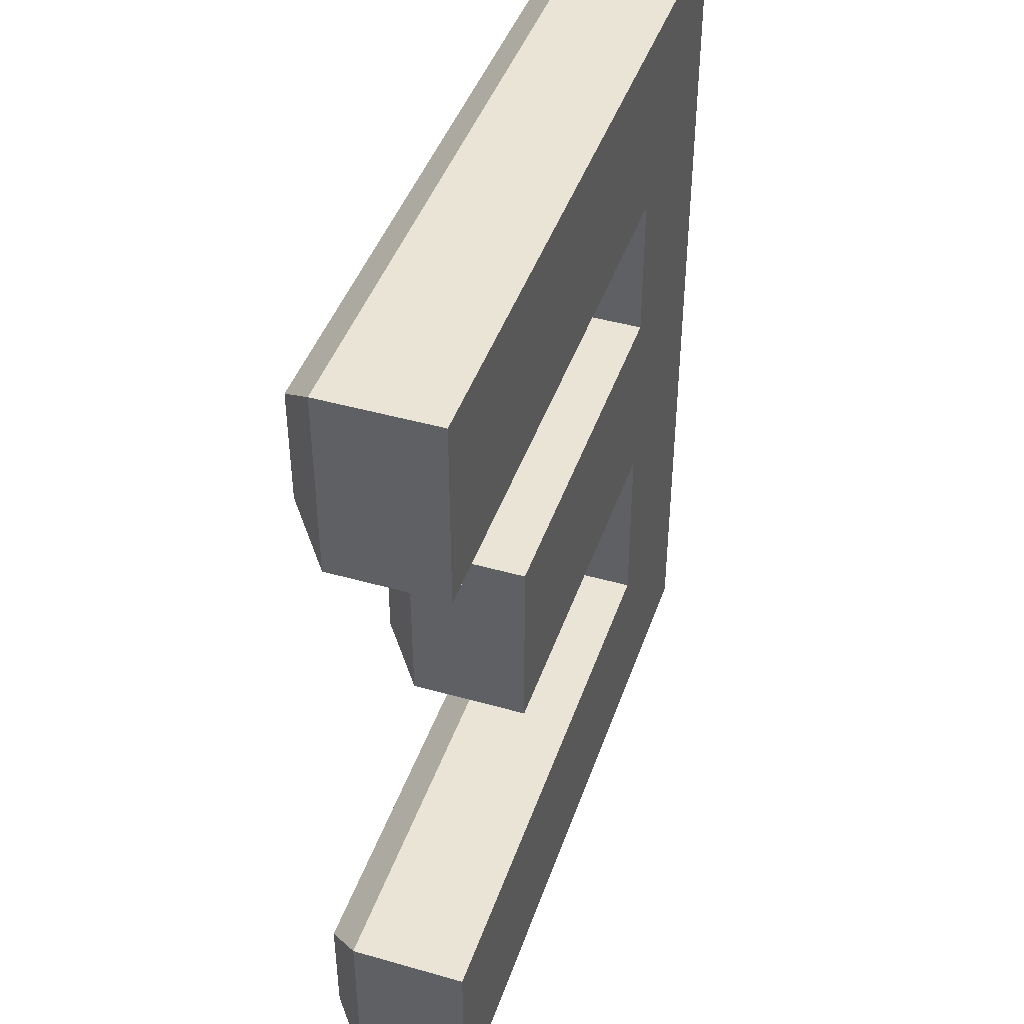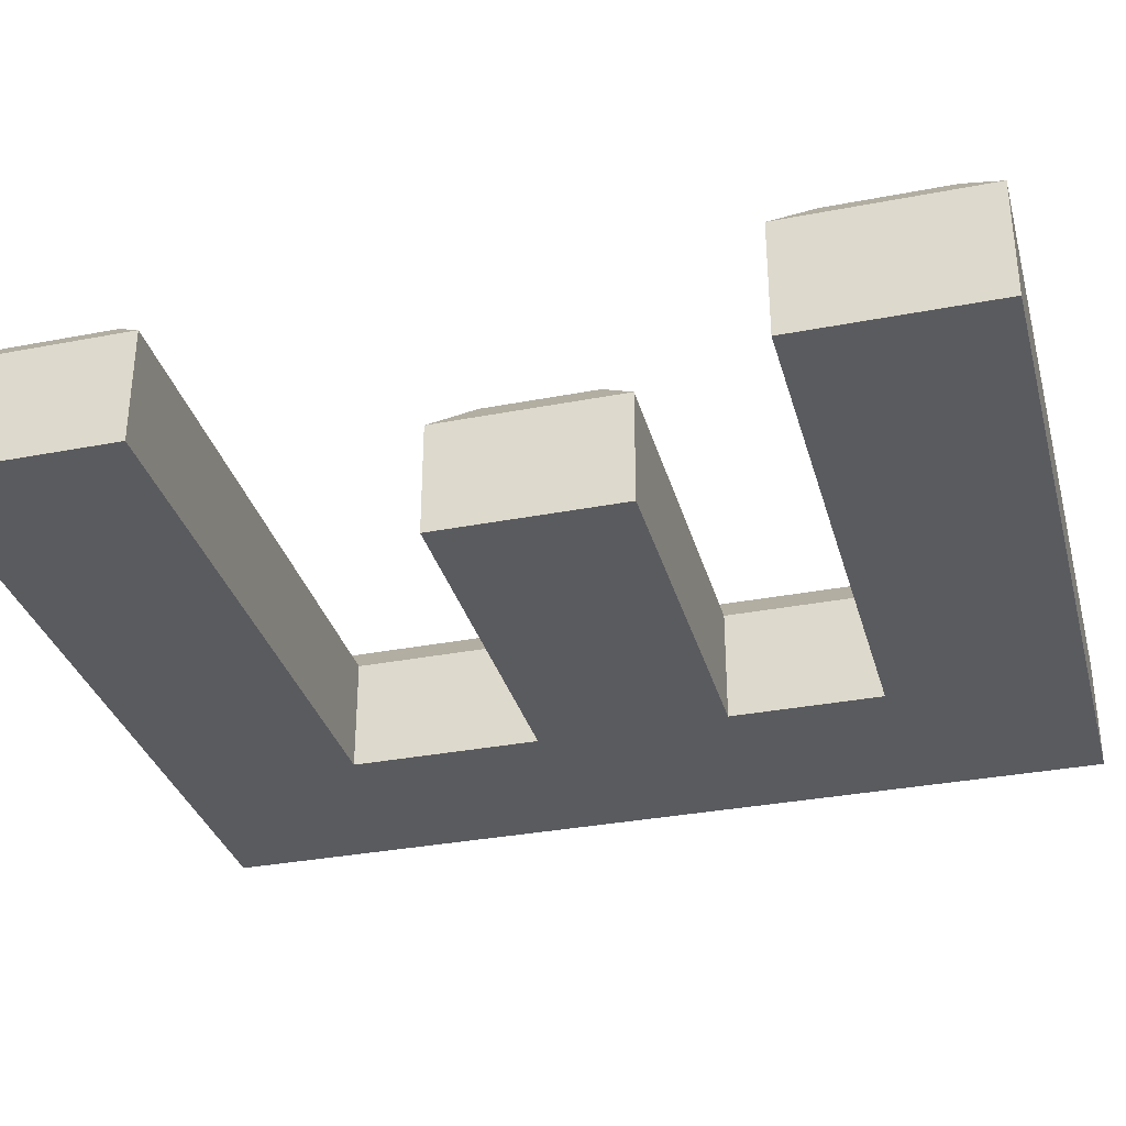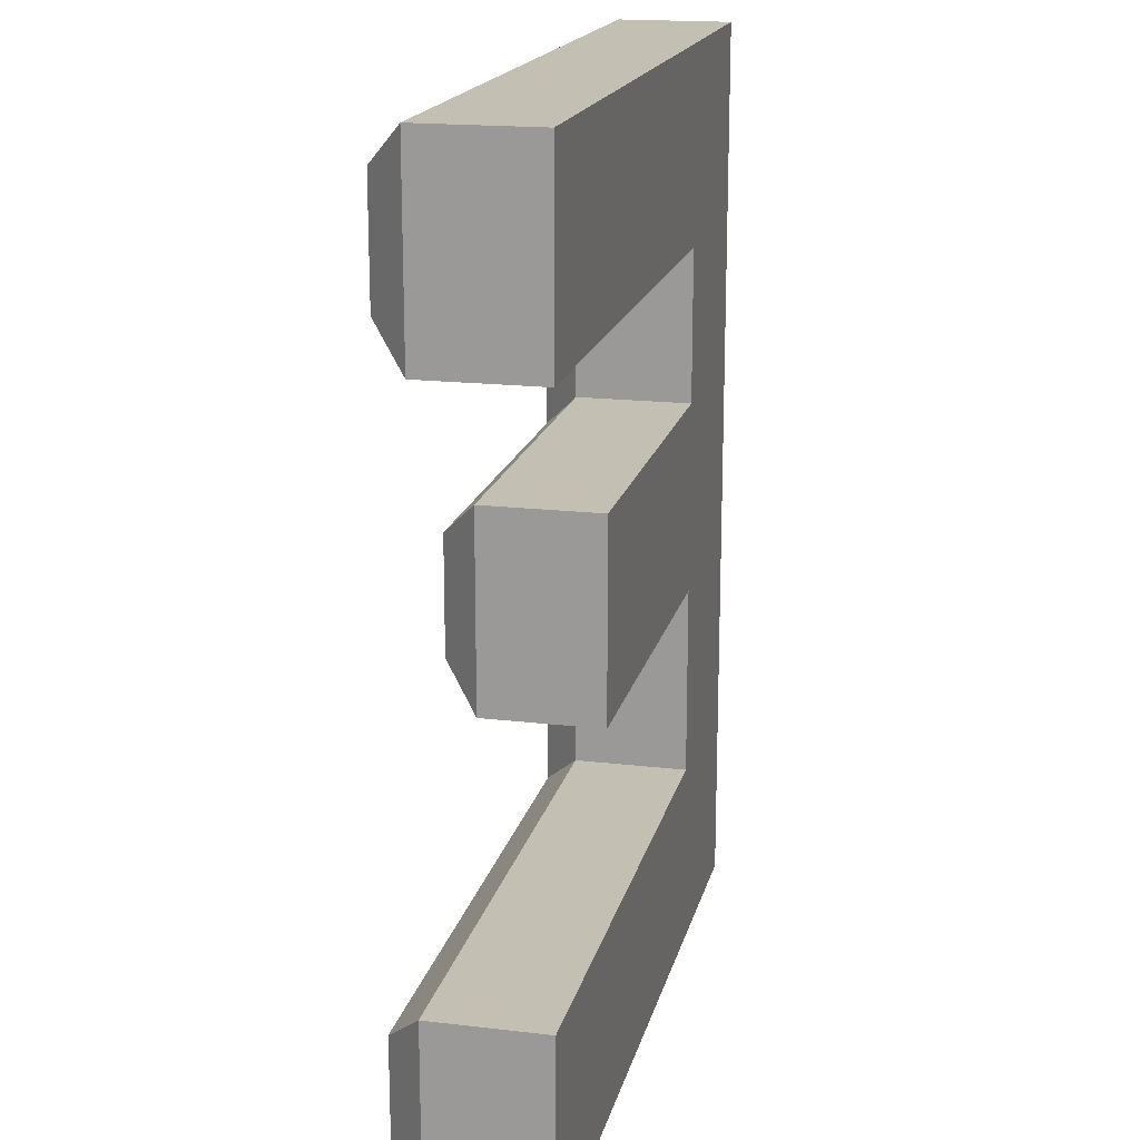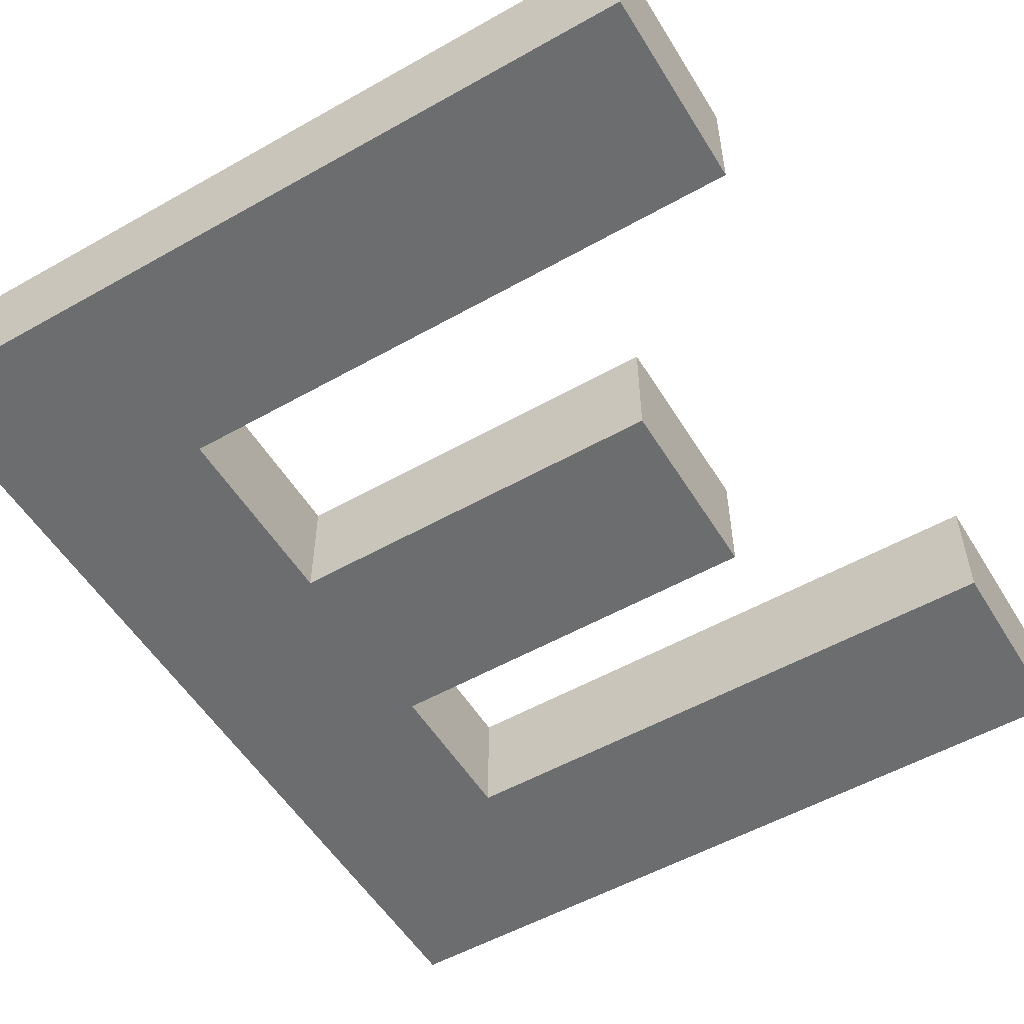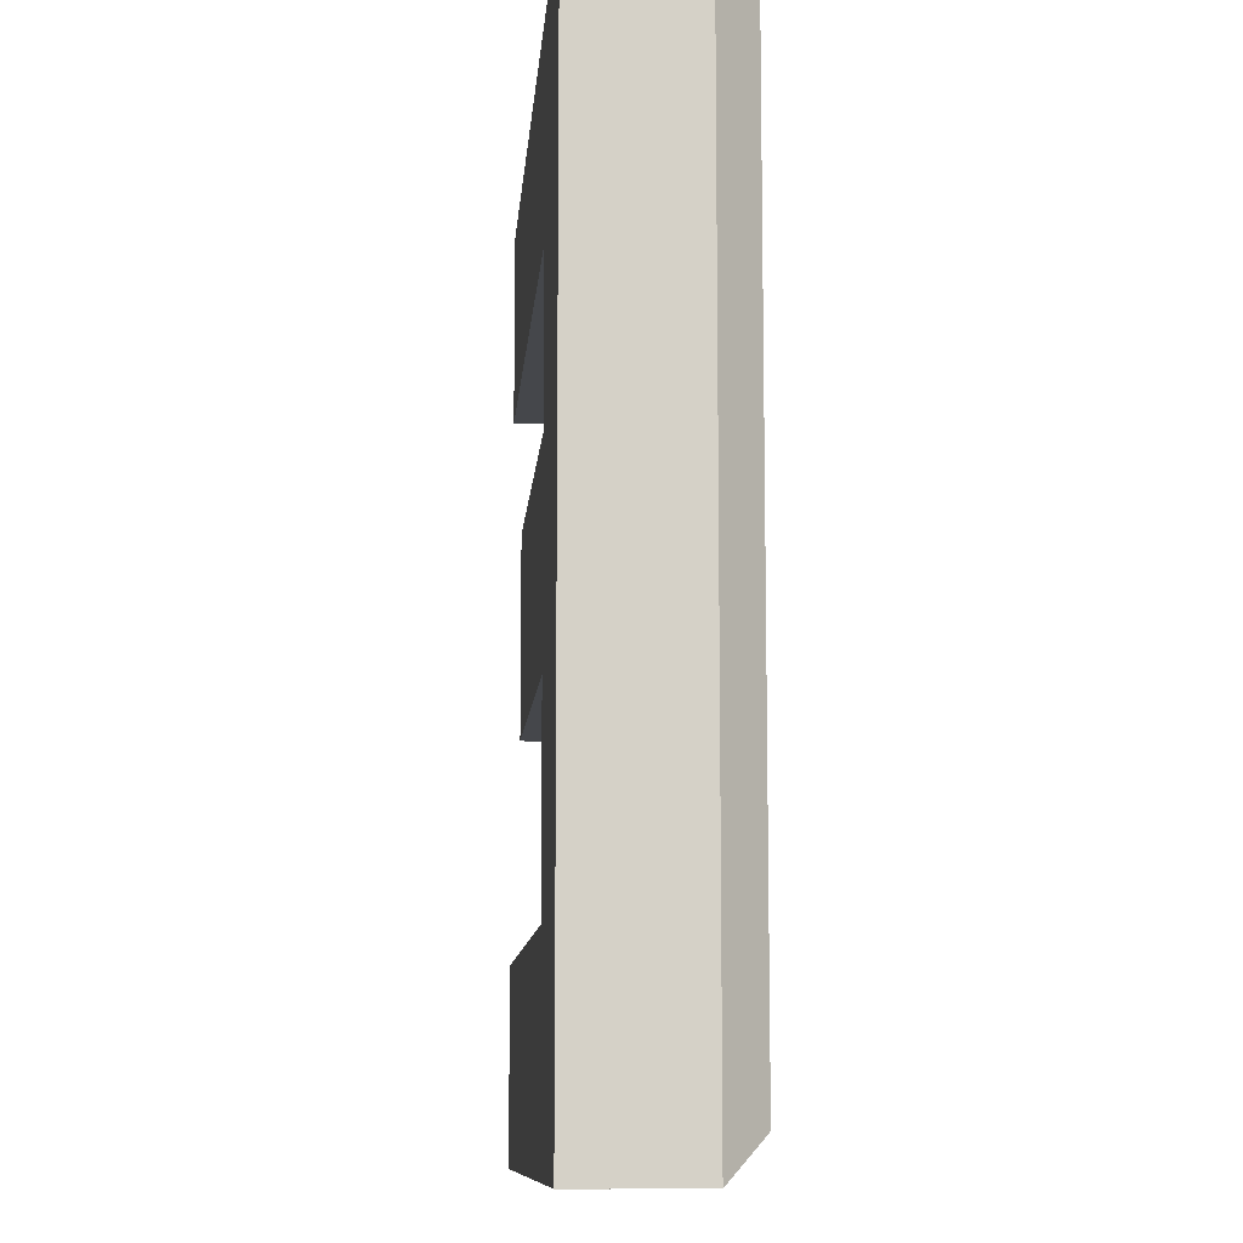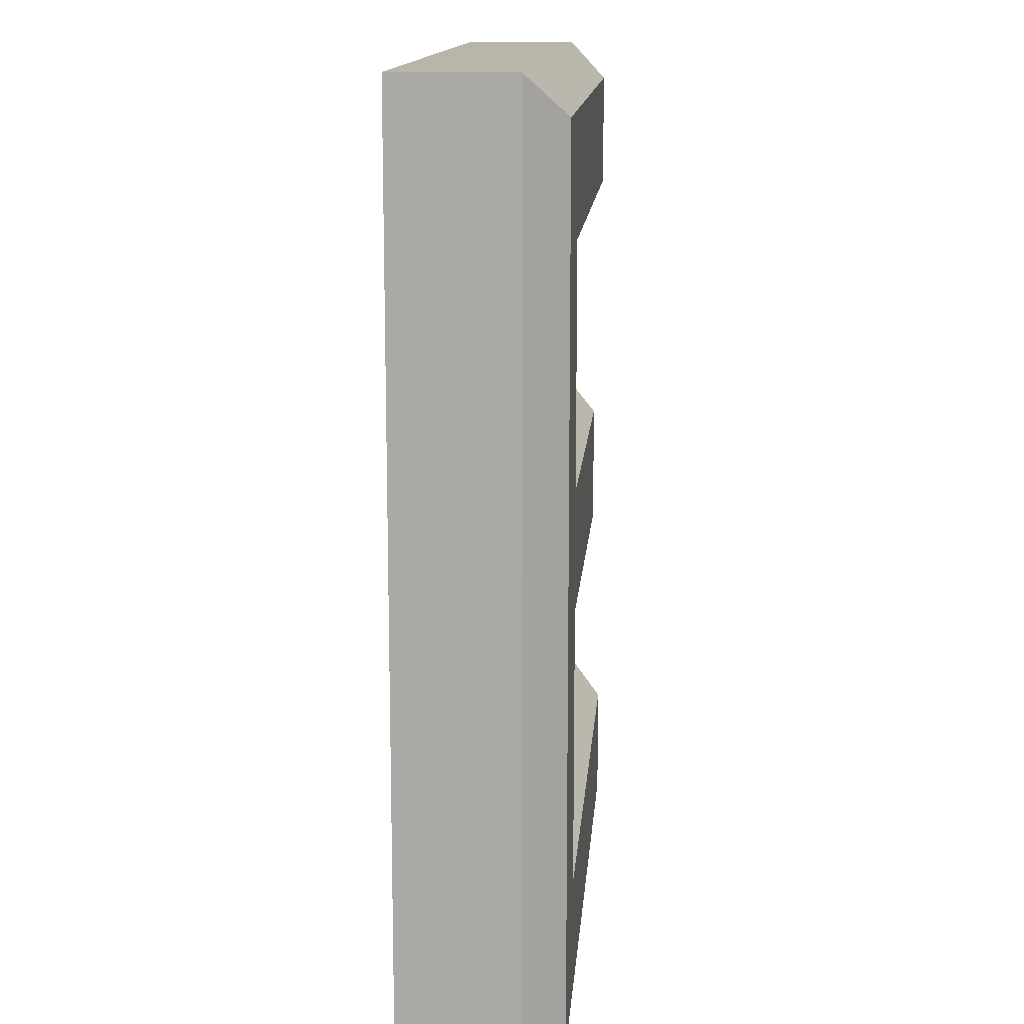
<metadata>
{"format":"obj","ext":"obj","renderer":"f3d","projection":"perspective","resolution":1024,"background":"white","views":[{"elev":43.8,"azim":108.5,"up":"+Y"},{"elev":-33.0,"azim":104.9,"up":"+Z"},{"elev":17.9,"azim":103.0,"up":"+Y"},{"elev":-53.9,"azim":31.0,"up":"+Z"},{"elev":-10.2,"azim":-94.6,"up":"+Y"},{"elev":13.5,"azim":-85.5,"up":"+Y"}]}
</metadata>
<code>
o e
v -0.3 -0.05 0.1
v -0.25 -0.1 0.05
v 0.2 -0.05 0.1
v 0.25 -0.1 0.05
v -0.3 -0.4 0.1
v -0.25 -0.35 0.05
v 0.45 -0.4 0.1
v 0.5 -0.35 0.05
v 0.45 -0.55 0.1
v 0.5 -0.6 0.05
v -0.45 -0.55 0.1
v -0.5 -0.6 0.05
v -0.45 0.55 0.1
v -0.5 0.6 0.05
v 0.45 0.55 0.1
v 0.5 0.6 0.05
v 0.5 0.35 0.05
v 0.45 0.4 0.1
v -0.25 0.35 0.05
v -0.3 0.4 0.1
v -0.25 0.15 0.05
v -0.3 0.1 0.1
v 0.25 0.15 0.05
v 0.2 0.1 0.1
v 0.5 0.6 -0.1
v 0.5 0.35 -0.1
v -0.25 0.35 -0.1
v -0.25 0.15 -0.1
v 0.25 0.15 -0.1
v 0.25 -0.1 -0.1
v -0.25 -0.1 -0.1
v -0.5 0.6 -0.1
v -0.25 -0.35 -0.1
v 0.5 -0.35 -0.1
v 0.5 -0.6 -0.1
v -0.5 -0.6 -0.1
f 1 2 3
f 3 2 4
f 1 5 2
f 2 5 6
f 5 7 6
f 6 7 8
f 9 10 7
f 7 10 8
f 9 11 10
f 10 11 12
f 11 13 12
f 12 13 14
f 13 15 14
f 14 15 16
f 16 15 17
f 17 15 18
f 17 18 19
f 19 18 20
f 21 19 22
f 22 19 20
f 23 21 24
f 24 21 22
f 23 24 4
f 4 24 3
f 16 17 25
f 25 17 26
f 17 19 26
f 26 19 27
f 19 21 27
f 27 21 28
f 21 23 28
f 28 23 29
f 23 4 29
f 29 4 30
f 4 2 30
f 30 2 31
f 3 22 1
f 1 22 13
f 1 13 11
f 3 24 22
f 22 20 13
f 13 20 15
f 15 20 18
f 1 11 5
f 5 11 9
f 5 9 7
f 14 16 32
f 32 16 25
f 2 6 31
f 31 6 33
f 6 8 33
f 33 8 34
f 8 10 34
f 34 10 35
f 10 12 35
f 35 12 36
f 12 14 36
f 36 14 32
f 32 31 36
f 36 31 33
f 36 33 35
f 35 33 34
f 25 27 32
f 32 27 28
f 32 28 31
f 31 28 29
f 31 29 30
f 25 26 27

</code>
